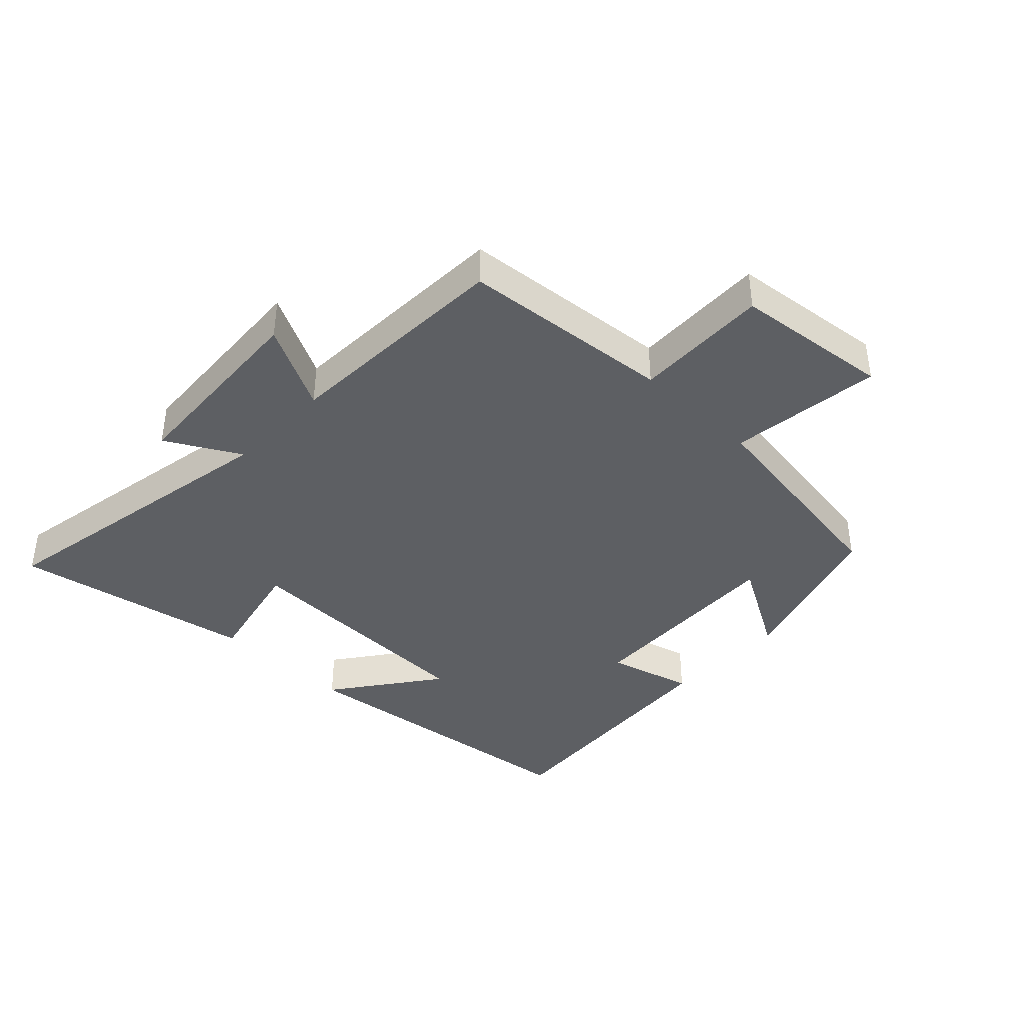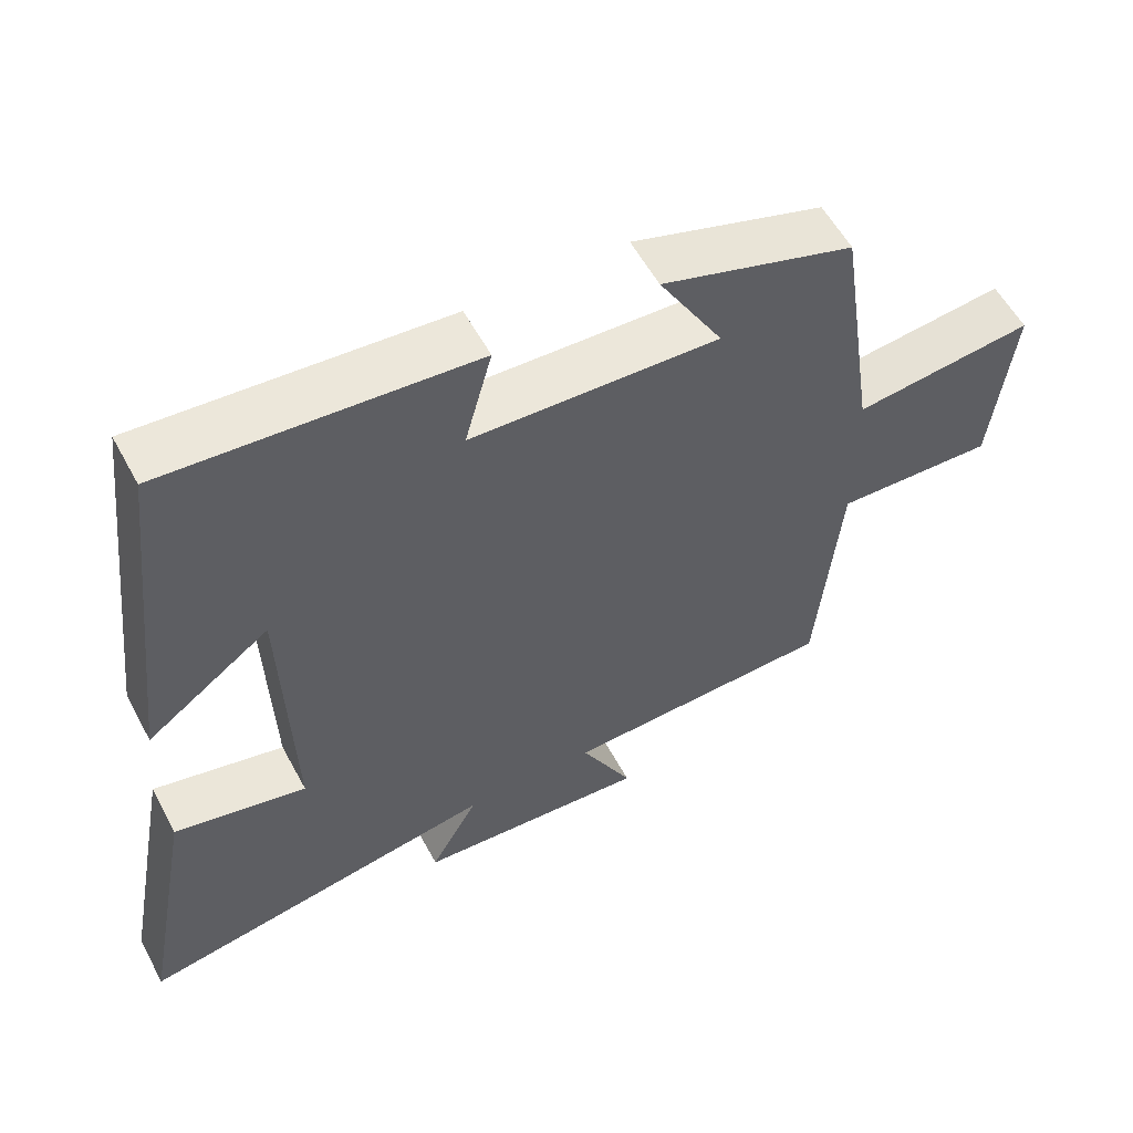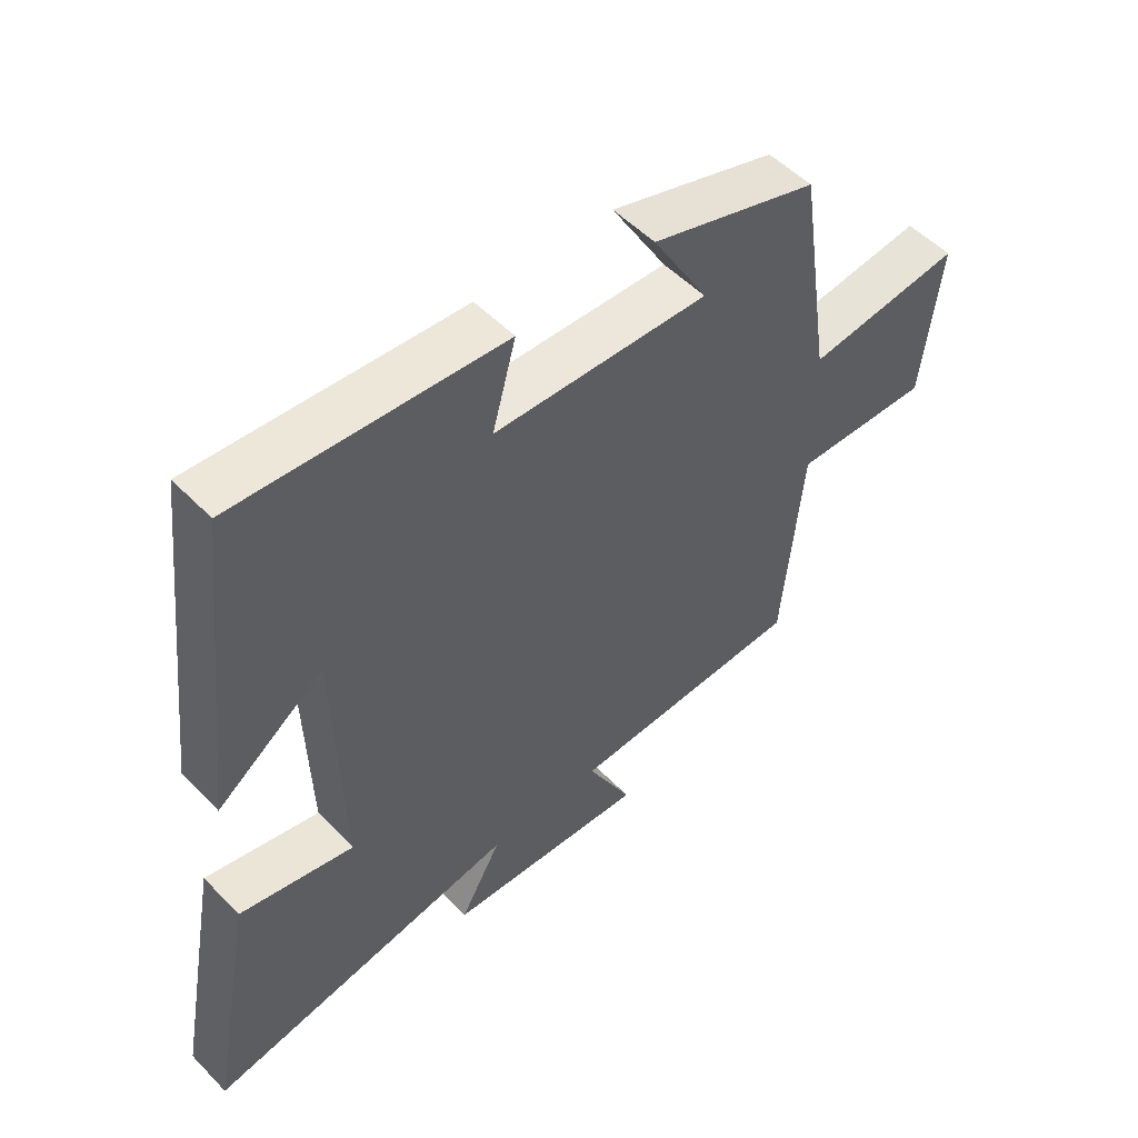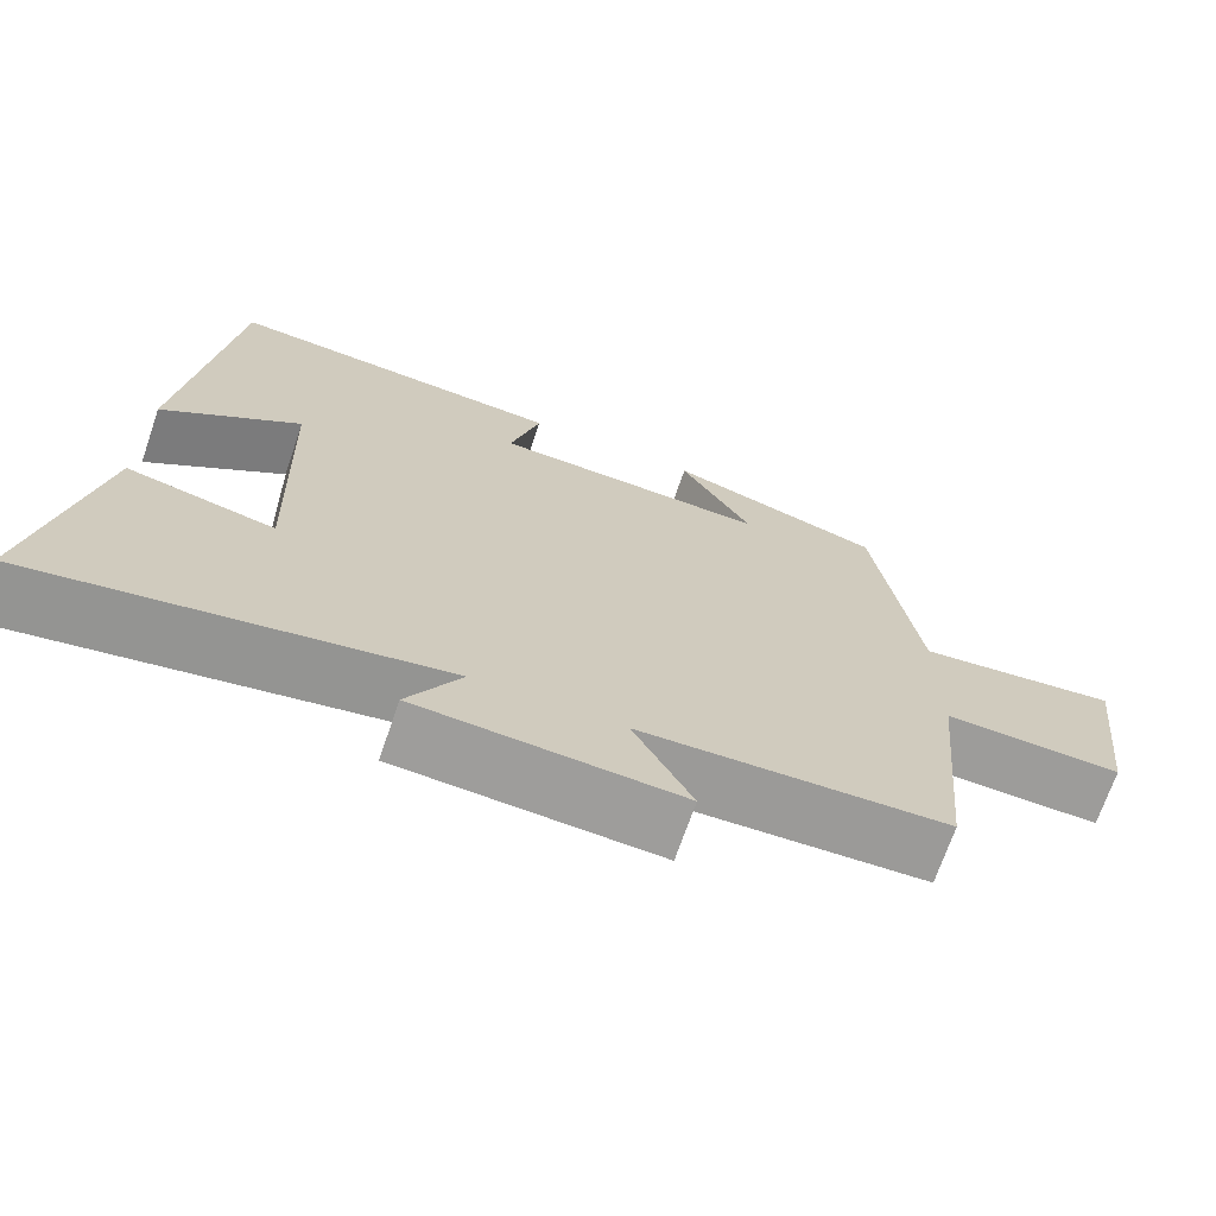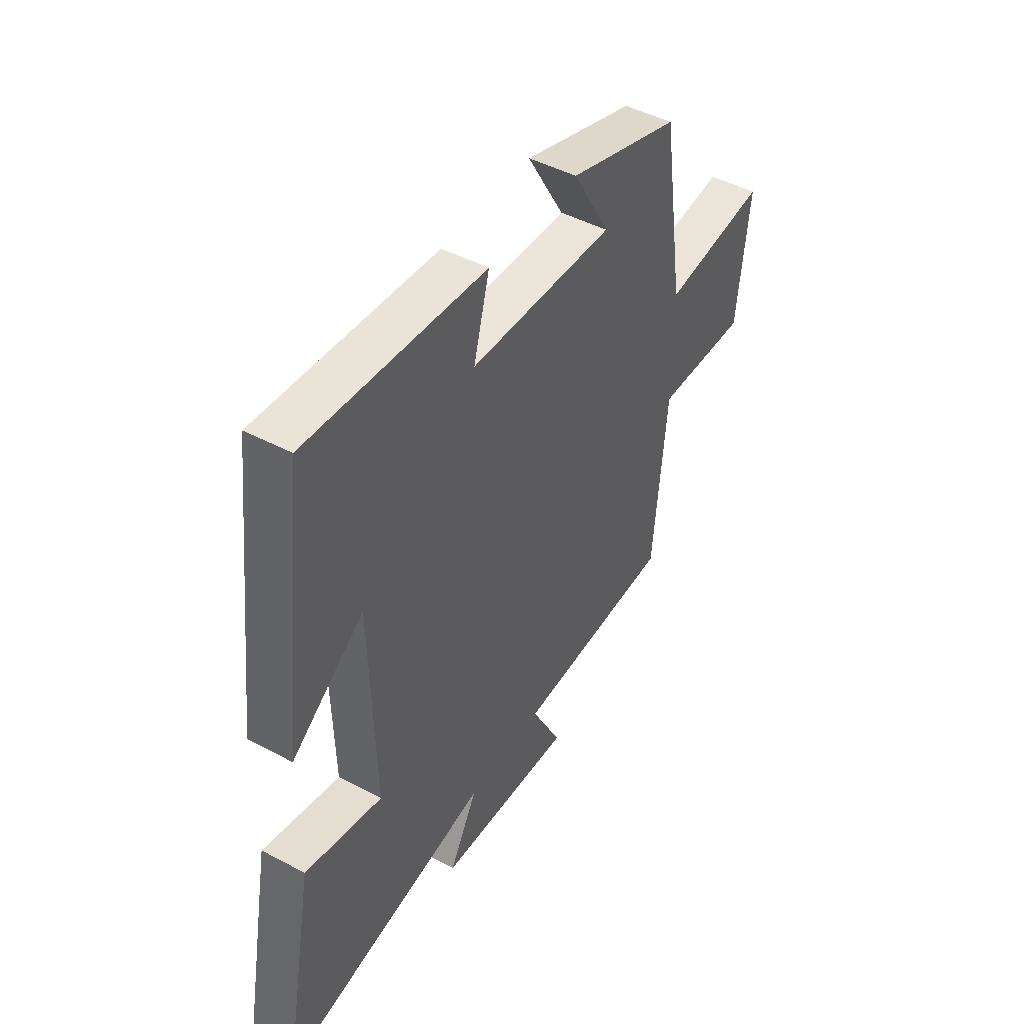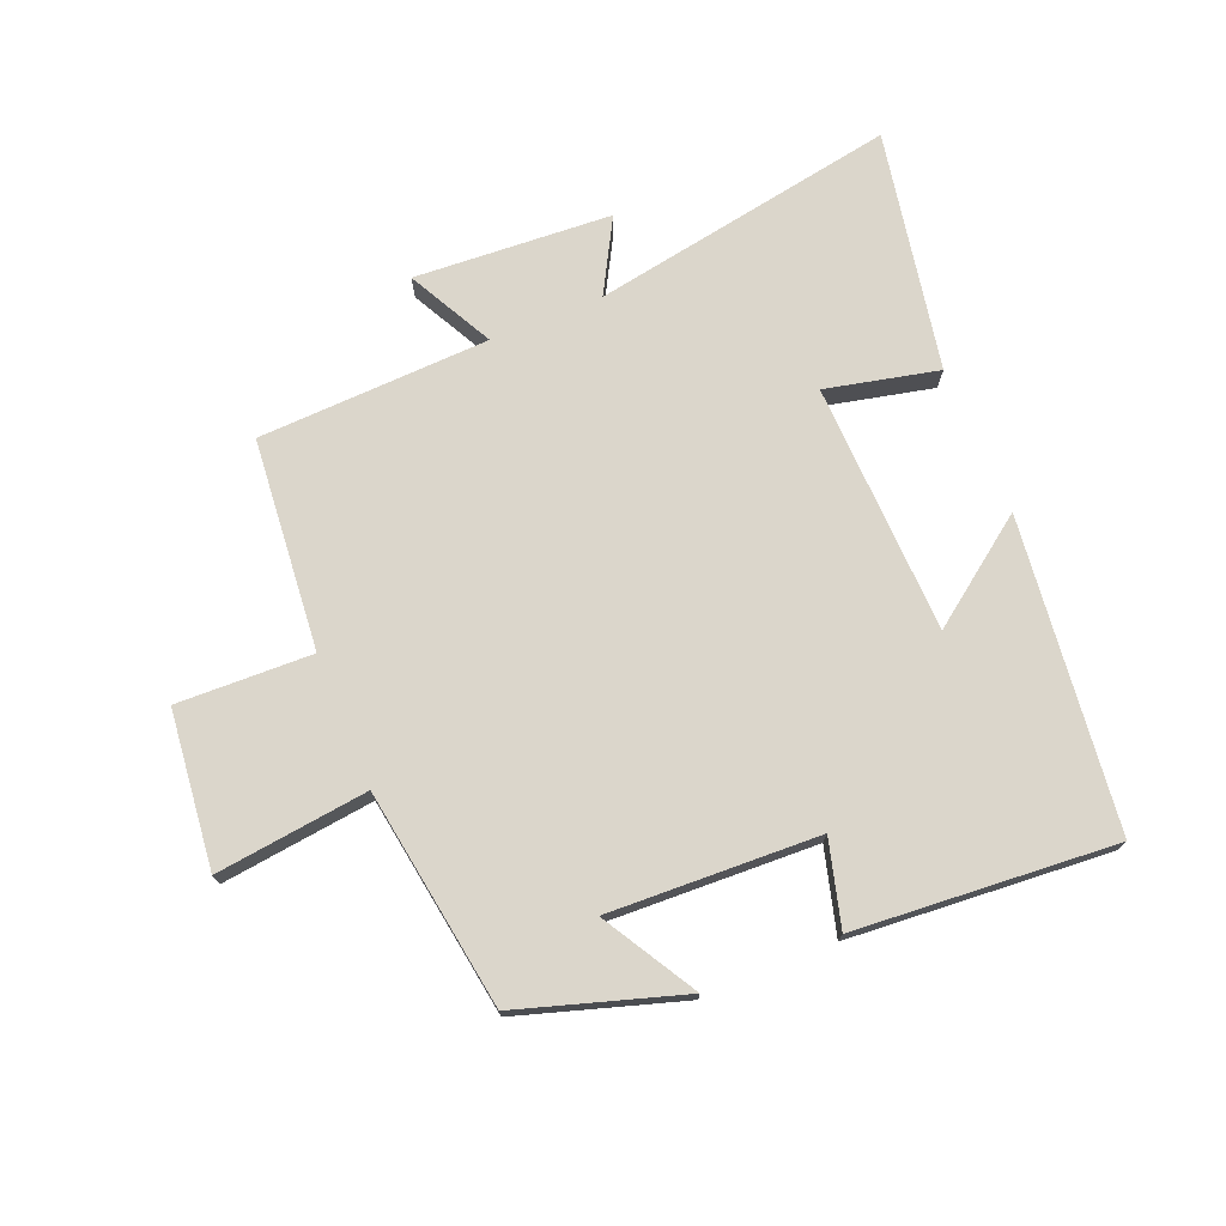
<metadata>
{"format":"obj","ext":"obj","renderer":"f3d","projection":"perspective","resolution":1024,"background":"white","views":[{"elev":-39.9,"azim":-133.8,"up":"+Y"},{"elev":56.8,"azim":151.9,"up":"+Z"},{"elev":52.5,"azim":137.4,"up":"+Z"},{"elev":-69.9,"azim":161.1,"up":"+Z"},{"elev":46.2,"azim":121.3,"up":"+Z"},{"elev":73.5,"azim":-22.4,"up":"+Y"}]}
</metadata>
<code>
v 0.442 0.07 0.532
v 0.5 0.07 0.036
v 0.332 0.07 0.159
v 0.32 0.07 -0.243
v 0.5 0.07 -0.202
v 0.572 0.07 -0.586
v 0.082 0.07 -0.5
v 0.147 0.07 -0.617
v -0.169 0.07 -0.637
v -0.098 0.07 -0.5
v -0.469 0.07 -0.486
v -0.5 0.07 -0.148
v -0.716 0.07 -0.155
v -0.744 0.07 0.095
v -0.5 0.07 0.066
v -0.447 0.07 0.418
v -0.186 0.07 0.5
v -0.273 0.07 0.35
v 0.063 0.07 0.364
v 0.026 0.07 0.5
v 0.442 0 0.532
v 0.5 0 0.036
v 0.332 0 0.159
v 0.32 0 -0.243
v 0.5 0 -0.202
v 0.572 0 -0.586
v 0.082 0 -0.5
v 0.147 0 -0.617
v -0.169 0 -0.637
v -0.098 0 -0.5
v -0.469 0 -0.486
v -0.5 0 -0.148
v -0.716 0 -0.155
v -0.744 0 0.095
v -0.5 0 0.066
v -0.447 0 0.418
v -0.186 0 0.5
v -0.273 0 0.35
v 0.063 0 0.364
v 0.026 0 0.5
f 19 20 1 2
f 15 16 17 18
f 15 18 19
f 12 13 14 15
f 10 11 12 15
f 10 15 19
f 7 8 9 10
f 7 10 19
f 4 5 6 7
f 3 4 7 19
f 2 3 19
f 22 21 40 39
f 38 37 36 35
f 39 38 35
f 35 34 33 32
f 35 32 31 30
f 39 35 30
f 30 29 28 27
f 39 30 27
f 27 26 25 24
f 39 27 24 23
f 39 23 22
f 1 21 22 2
f 2 22 23 3
f 3 23 24 4
f 4 24 25 5
f 5 25 26 6
f 6 26 27 7
f 7 27 28 8
f 8 28 29 9
f 9 29 30 10
f 10 30 31 11
f 11 31 32 12
f 12 32 33 13
f 13 33 34 14
f 14 34 35 15
f 15 35 36 16
f 16 36 37 17
f 17 37 38 18
f 18 38 39 19
f 19 39 40 20
f 20 40 21 1

</code>
